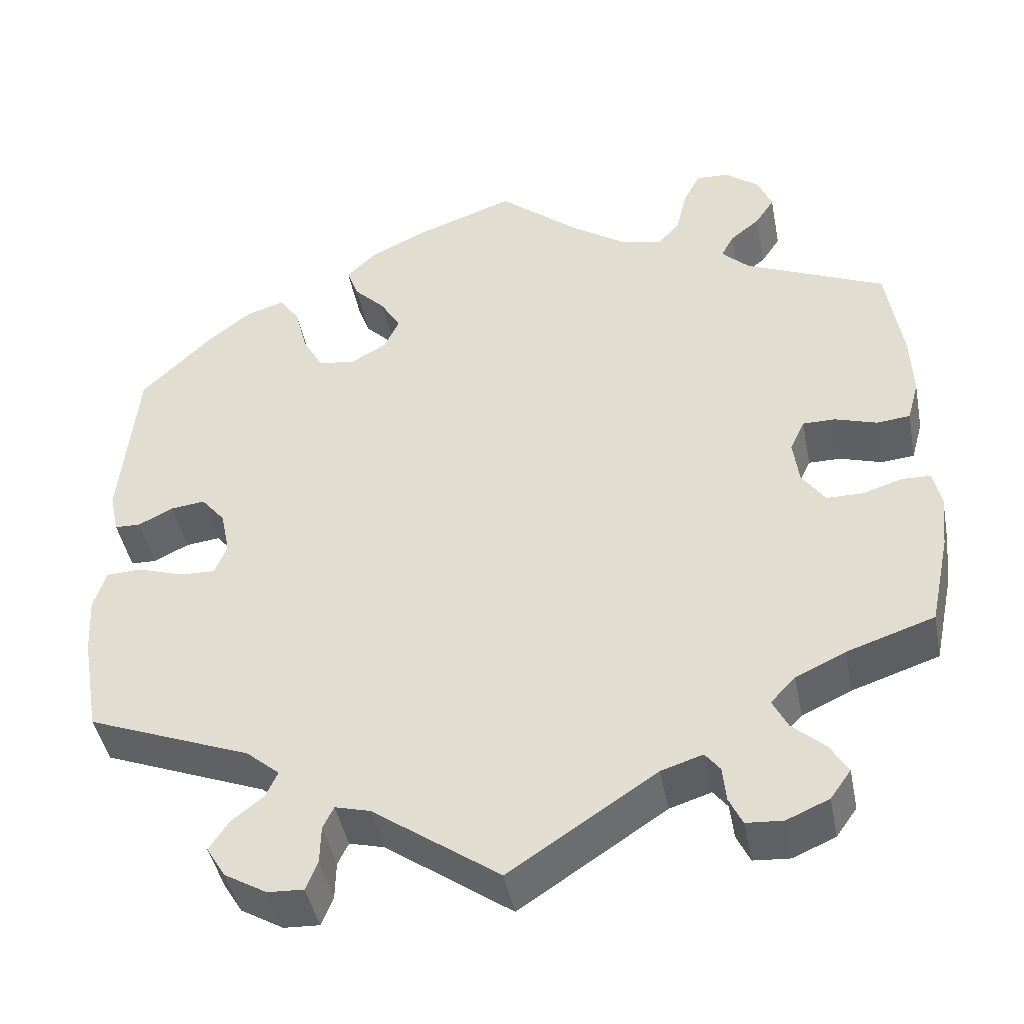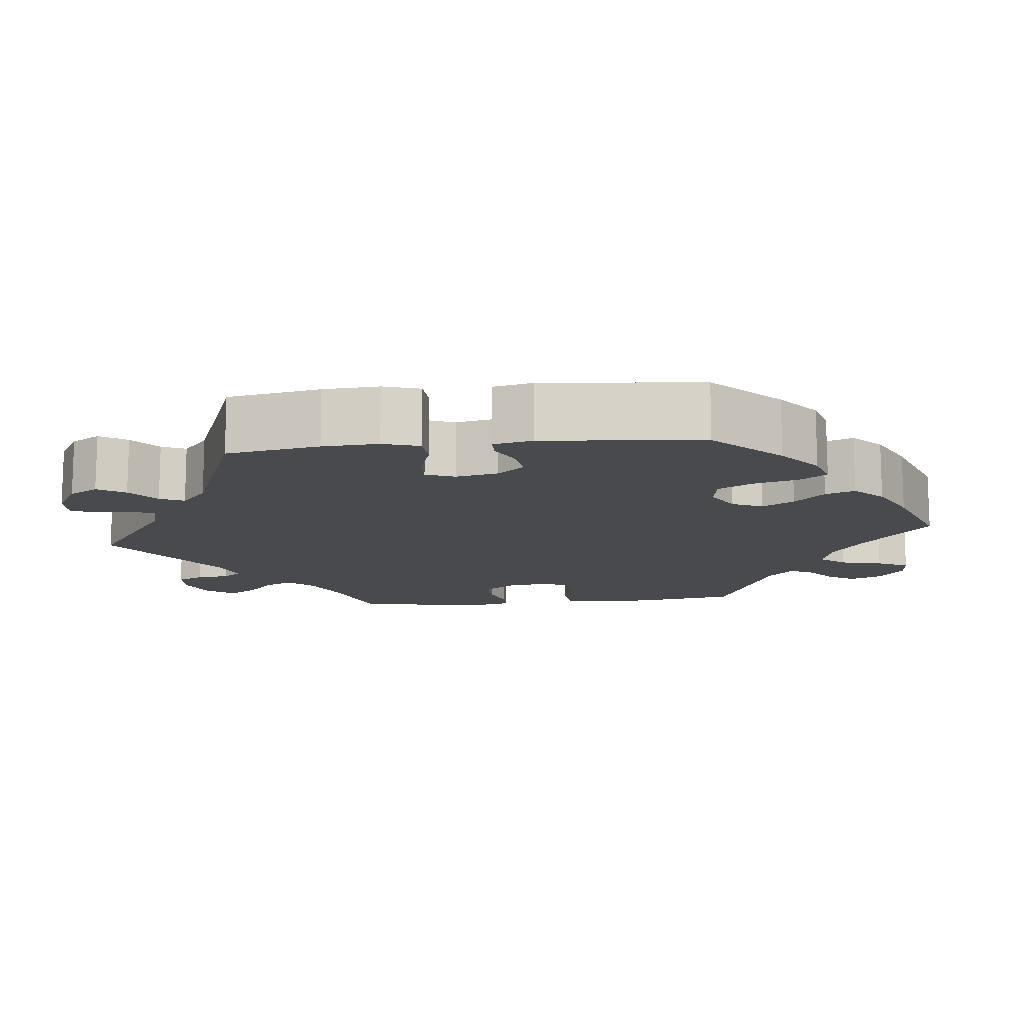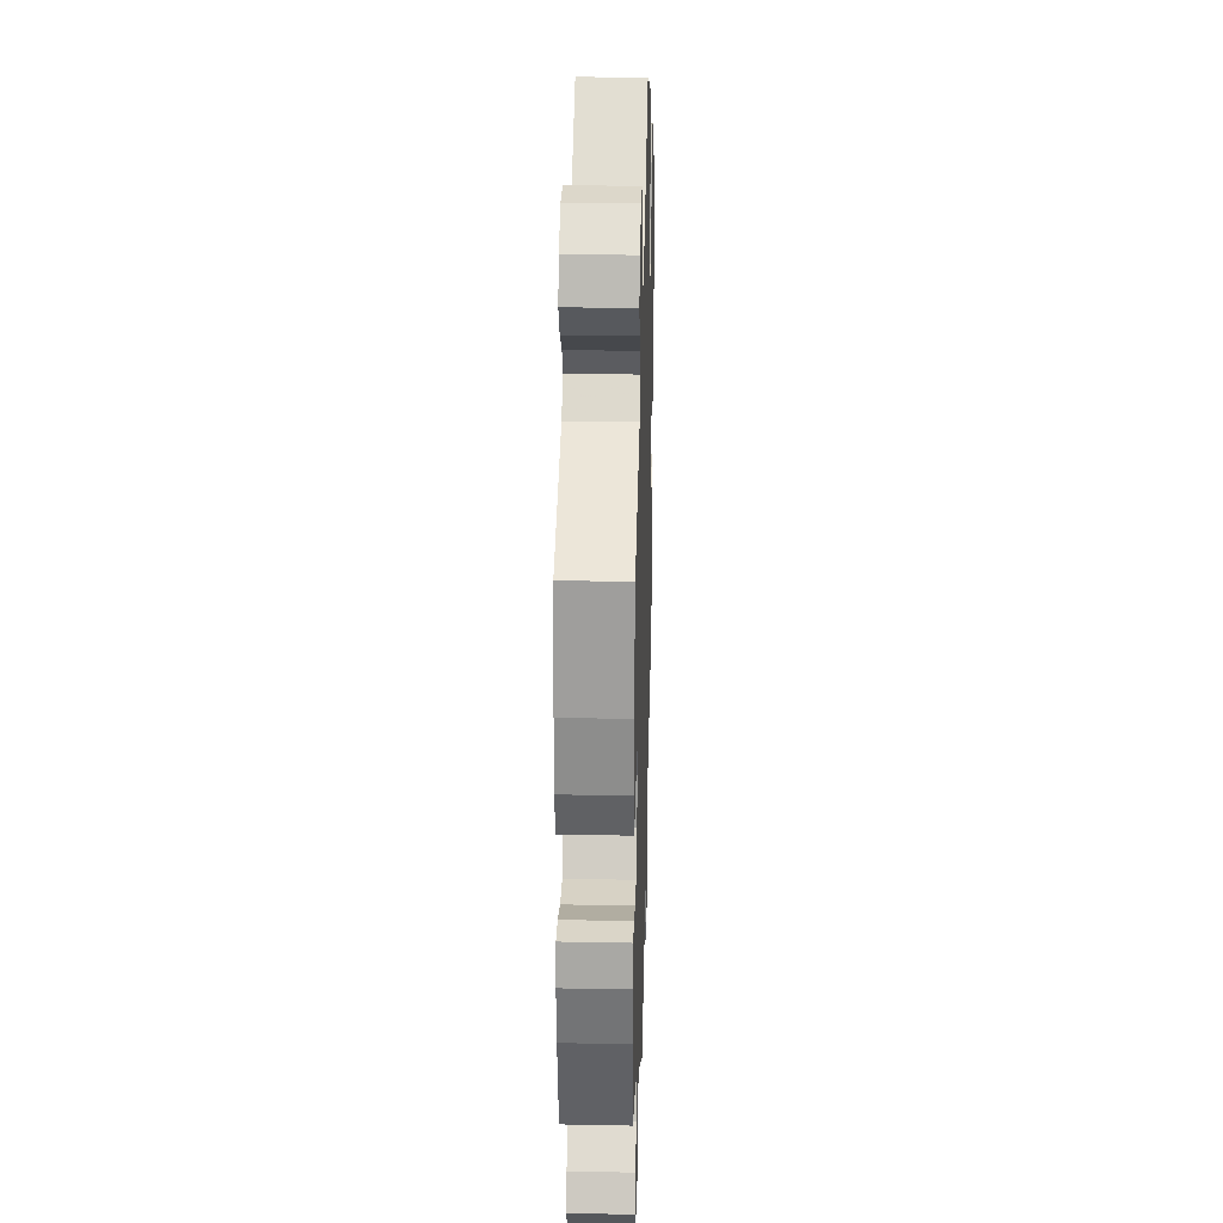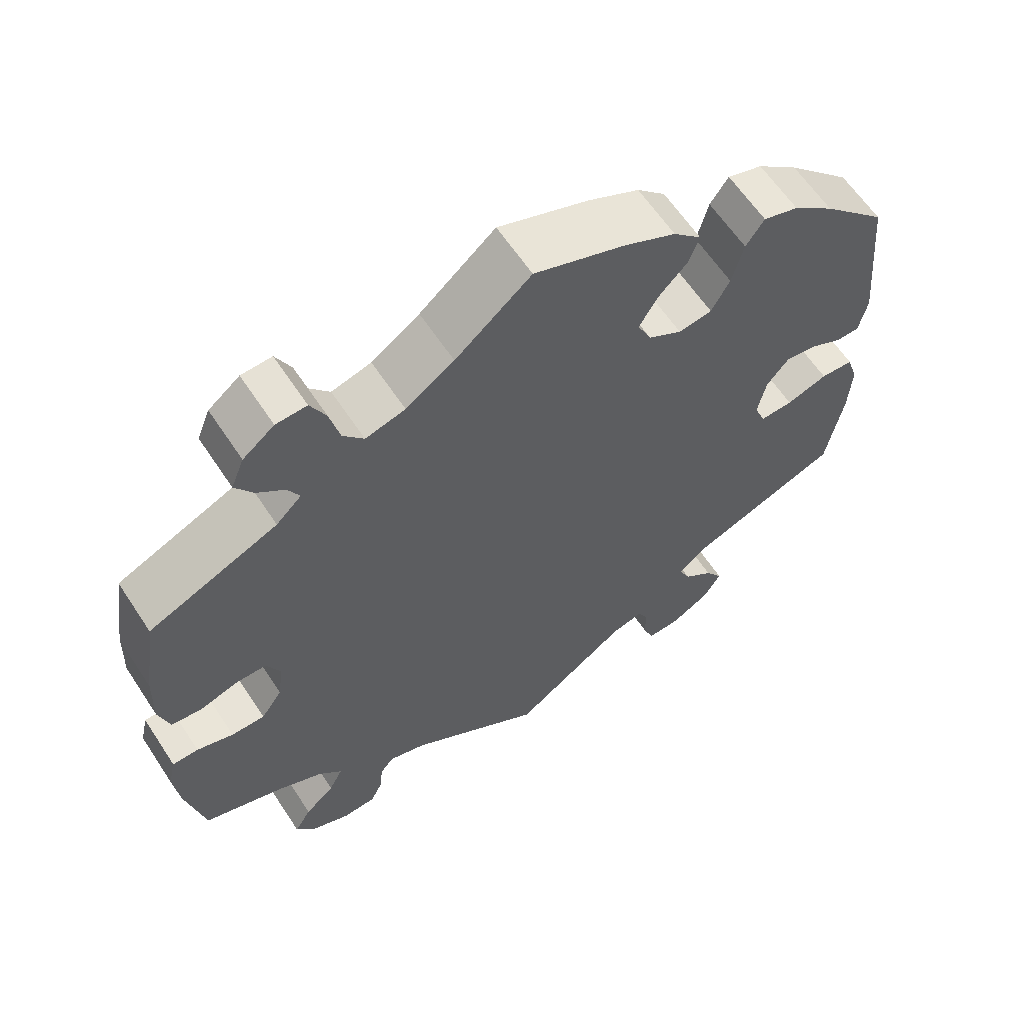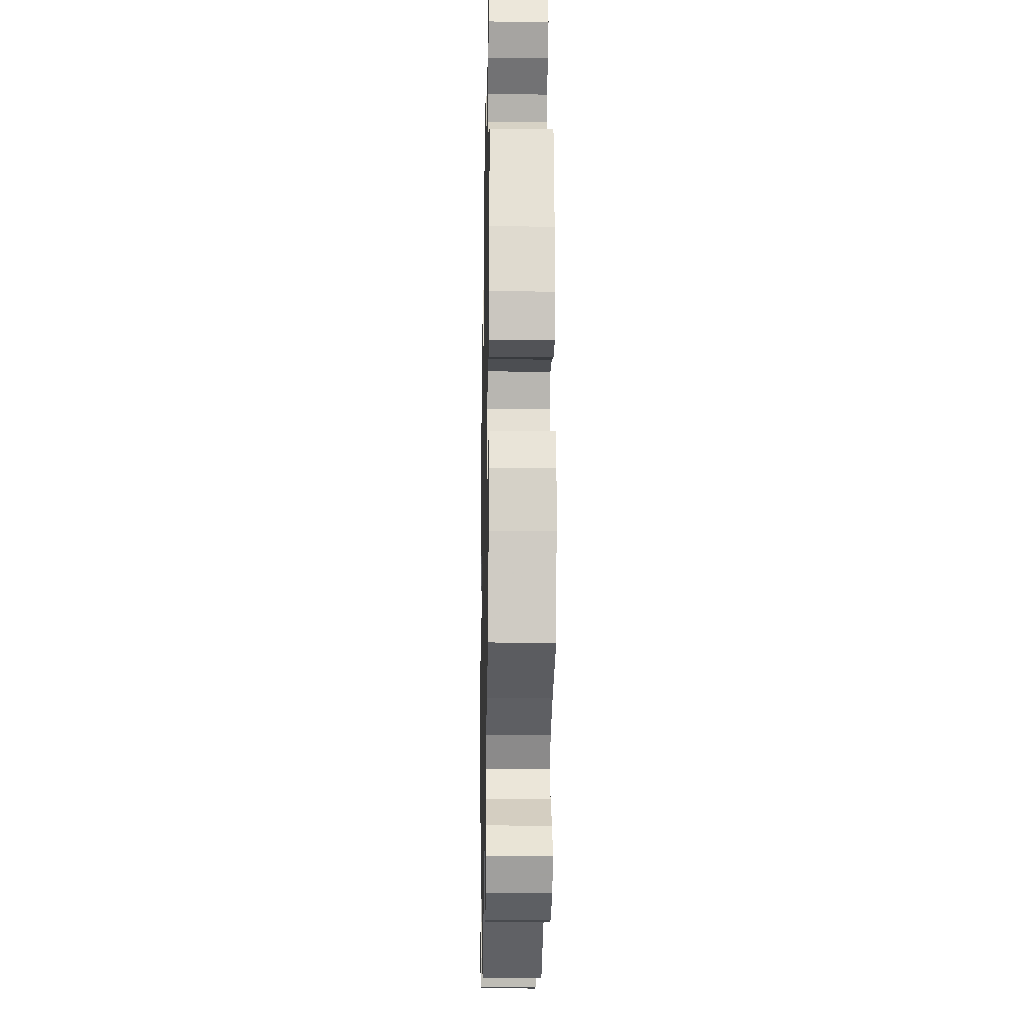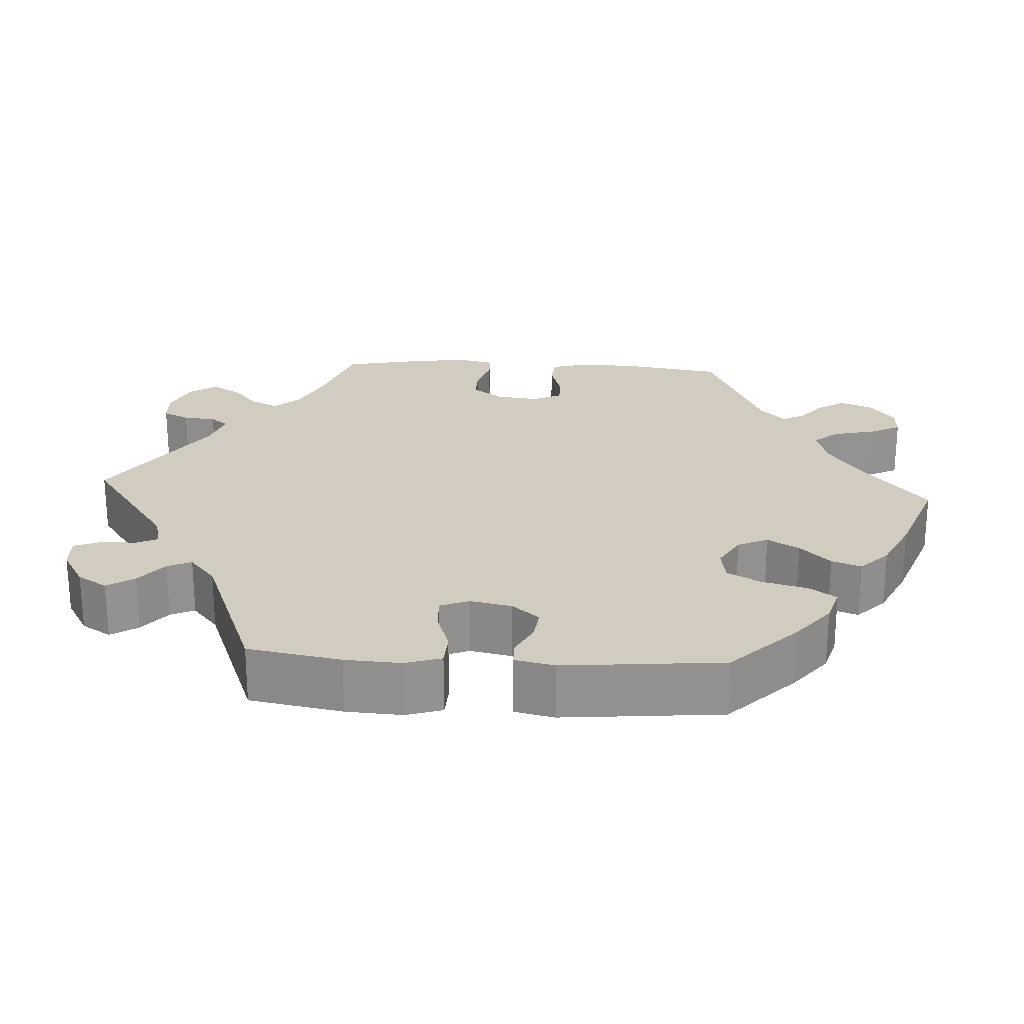
<metadata>
{"format":"obj","ext":"obj","renderer":"f3d","projection":"perspective","resolution":1024,"background":"white","views":[{"elev":-43.9,"azim":10.9,"up":"+Z"},{"elev":-12.8,"azim":-83.7,"up":"+Y"},{"elev":27.6,"azim":91.7,"up":"+Z"},{"elev":61.9,"azim":146.7,"up":"+Z"},{"elev":-16.7,"azim":88.8,"up":"+Z"},{"elev":23.8,"azim":-86.5,"up":"+Y"}]}
</metadata>
<code>
v 0.519 0.07 0.165
v 0.522 0.07 0.089
v 0.508 0.07 0.039
v 0.468 0.07 0.035
v 0.417 0.07 0.051
v 0.378 0.07 0.051
v 0.36 0.07 0.013
v 0.367 0.07 -0.041
v 0.395 0.07 -0.081
v 0.439 0.07 -0.081
v 0.487 0.07 -0.066
v 0.521 0.07 -0.067
v 0.531 0.07 -0.111
v 0.524 0.07 -0.177
v 0.5 0.07 -0.289
v 0.395 0.07 -0.324
v 0.335 0.07 -0.352
v 0.305 0.07 -0.384
v 0.323 0.07 -0.42
v 0.362 0.07 -0.455
v 0.384 0.07 -0.491
v 0.359 0.07 -0.526
v 0.308 0.07 -0.548
v 0.264 0.07 -0.545
v 0.248 0.07 -0.511
v 0.244 0.07 -0.469
v 0.226 0.07 -0.446
v 0.176 0.07 -0.462
v 0 0.07 -0.578
v -0.152 0.07 -0.47
v -0.194 0.07 -0.459
v -0.207 0.07 -0.486
v -0.208 0.07 -0.532
v -0.222 0.07 -0.567
v -0.265 0.07 -0.565
v -0.316 0.07 -0.535
v -0.339 0.07 -0.497
v -0.316 0.07 -0.462
v -0.277 0.07 -0.431
v -0.263 0.07 -0.4
v -0.303 0.07 -0.366
v -0.5 0.07 -0.289
v -0.521 0.07 -0.169
v -0.525 0.07 -0.097
v -0.51 0.07 -0.05
v -0.467 0.07 -0.048
v -0.413 0.07 -0.066
v -0.37 0.07 -0.068
v -0.355 0.07 -0.031
v -0.366 0.07 0.023
v -0.395 0.07 0.058
v -0.436 0.07 0.053
v -0.478 0.07 0.032
v -0.509 0.07 0.033
v -0.52 0.07 0.084
v -0.5 0.07 0.289
v -0.416 0.07 0.372
v -0.362 0.07 0.415
v -0.316 0.07 0.429
v -0.292 0.07 0.394
v -0.277 0.07 0.336
v -0.253 0.07 0.292
v -0.209 0.07 0.285
v -0.165 0.07 0.31
v -0.147 0.07 0.349
v -0.171 0.07 0.39
v -0.209 0.07 0.429
v -0.223 0.07 0.467
v -0.186 0.07 0.503
v -0.119 0.07 0.535
v 0 0.07 0.578
v 0.099 0.07 0.495
v 0.162 0.07 0.452
v 0.214 0.07 0.438
v 0.241 0.07 0.47
v 0.254 0.07 0.524
v 0.274 0.07 0.564
v 0.314 0.07 0.562
v 0.355 0.07 0.53
v 0.372 0.07 0.488
v 0.349 0.07 0.453
v 0.313 0.07 0.424
v 0.298 0.07 0.395
v 0.331 0.07 0.363
v 0.5 0.07 0.289
v 0.519 0 0.165
v 0.522 0 0.089
v 0.508 0 0.039
v 0.468 0 0.035
v 0.417 0 0.051
v 0.378 0 0.051
v 0.36 0 0.013
v 0.367 0 -0.041
v 0.395 0 -0.081
v 0.439 0 -0.081
v 0.487 0 -0.066
v 0.521 0 -0.067
v 0.531 0 -0.111
v 0.524 0 -0.177
v 0.5 0 -0.289
v 0.395 0 -0.324
v 0.335 0 -0.352
v 0.305 0 -0.384
v 0.323 0 -0.42
v 0.362 0 -0.455
v 0.384 0 -0.491
v 0.359 0 -0.526
v 0.308 0 -0.548
v 0.264 0 -0.545
v 0.248 0 -0.511
v 0.244 0 -0.469
v 0.226 0 -0.446
v 0.176 0 -0.462
v 0 0 -0.578
v -0.152 0 -0.47
v -0.194 0 -0.459
v -0.207 0 -0.486
v -0.208 0 -0.532
v -0.222 0 -0.567
v -0.265 0 -0.565
v -0.316 0 -0.535
v -0.339 0 -0.497
v -0.316 0 -0.462
v -0.277 0 -0.431
v -0.263 0 -0.4
v -0.303 0 -0.366
v -0.5 0 -0.289
v -0.521 0 -0.169
v -0.525 0 -0.097
v -0.51 0 -0.05
v -0.467 0 -0.048
v -0.413 0 -0.066
v -0.37 0 -0.068
v -0.355 0 -0.031
v -0.366 0 0.023
v -0.395 0 0.058
v -0.436 0 0.053
v -0.478 0 0.032
v -0.509 0 0.033
v -0.52 0 0.084
v -0.5 0 0.289
v -0.416 0 0.372
v -0.362 0 0.415
v -0.316 0 0.429
v -0.292 0 0.394
v -0.277 0 0.336
v -0.253 0 0.292
v -0.209 0 0.285
v -0.165 0 0.31
v -0.147 0 0.349
v -0.171 0 0.39
v -0.209 0 0.429
v -0.223 0 0.467
v -0.186 0 0.503
v -0.119 0 0.535
v 0 0 0.578
v 0.099 0 0.495
v 0.162 0 0.452
v 0.214 0 0.438
v 0.241 0 0.47
v 0.254 0 0.524
v 0.274 0 0.564
v 0.314 0 0.562
v 0.355 0 0.53
v 0.372 0 0.488
v 0.349 0 0.453
v 0.313 0 0.424
v 0.298 0 0.395
v 0.331 0 0.363
v 0.5 0 0.289
f 84 85 1 2
f 83 84 2 3
f 79 80 81 82
f 79 82 83
f 78 79 83
f 75 76 77 78
f 75 78 83
f 74 75 83 3
f 69 70 71 72
f 69 72 73
f 66 67 68 69
f 65 66 69 73
f 64 65 73 74
f 58 59 60 61
f 58 61 62
f 57 58 62
f 56 57 62
f 55 56 62 63
f 52 53 54 55
f 51 52 55 63
f 44 45 46 47
f 44 47 48
f 41 42 43 44
f 40 41 44 48
f 36 37 38 39
f 36 39 40
f 35 36 40
f 32 33 34 35
f 31 32 35 40
f 30 31 40 48
f 28 29 30 48
f 23 24 25 26
f 23 26 27
f 22 23 27
f 19 20 21 22
f 18 19 22 27
f 17 18 27 28
f 13 14 15 16
f 13 16 17
f 10 11 12 13
f 9 10 13 17
f 8 9 17 28
f 74 3 4 5
f 74 5 6
f 64 74 6 7
f 50 51 63 64
f 49 50 64 7
f 28 48 49
f 7 8 28 49
f 87 86 170 169
f 88 87 169 168
f 167 166 165 164
f 168 167 164
f 168 164 163
f 163 162 161 160
f 168 163 160
f 88 168 160 159
f 157 156 155 154
f 158 157 154
f 154 153 152 151
f 158 154 151 150
f 159 158 150 149
f 146 145 144 143
f 147 146 143
f 147 143 142
f 147 142 141
f 148 147 141 140
f 140 139 138 137
f 148 140 137 136
f 132 131 130 129
f 133 132 129
f 129 128 127 126
f 133 129 126 125
f 124 123 122 121
f 125 124 121
f 125 121 120
f 120 119 118 117
f 125 120 117 116
f 133 125 116 115
f 133 115 114 113
f 111 110 109 108
f 112 111 108
f 112 108 107
f 107 106 105 104
f 112 107 104 103
f 113 112 103 102
f 101 100 99 98
f 102 101 98
f 98 97 96 95
f 102 98 95 94
f 113 102 94 93
f 90 89 88 159
f 91 90 159
f 92 91 159 149
f 149 148 136 135
f 92 149 135 134
f 134 133 113
f 134 113 93 92
f 1 86 87 2
f 2 87 88 3
f 3 88 89 4
f 4 89 90 5
f 5 90 91 6
f 6 91 92 7
f 7 92 93 8
f 8 93 94 9
f 9 94 95 10
f 10 95 96 11
f 11 96 97 12
f 12 97 98 13
f 13 98 99 14
f 14 99 100 15
f 15 100 101 16
f 16 101 102 17
f 17 102 103 18
f 18 103 104 19
f 19 104 105 20
f 20 105 106 21
f 21 106 107 22
f 22 107 108 23
f 23 108 109 24
f 24 109 110 25
f 25 110 111 26
f 26 111 112 27
f 27 112 113 28
f 28 113 114 29
f 29 114 115 30
f 30 115 116 31
f 31 116 117 32
f 32 117 118 33
f 33 118 119 34
f 34 119 120 35
f 35 120 121 36
f 36 121 122 37
f 37 122 123 38
f 38 123 124 39
f 39 124 125 40
f 40 125 126 41
f 41 126 127 42
f 42 127 128 43
f 43 128 129 44
f 44 129 130 45
f 45 130 131 46
f 46 131 132 47
f 47 132 133 48
f 48 133 134 49
f 49 134 135 50
f 50 135 136 51
f 51 136 137 52
f 52 137 138 53
f 53 138 139 54
f 54 139 140 55
f 55 140 141 56
f 56 141 142 57
f 57 142 143 58
f 58 143 144 59
f 59 144 145 60
f 60 145 146 61
f 61 146 147 62
f 62 147 148 63
f 63 148 149 64
f 64 149 150 65
f 65 150 151 66
f 66 151 152 67
f 67 152 153 68
f 68 153 154 69
f 69 154 155 70
f 70 155 156 71
f 71 156 157 72
f 72 157 158 73
f 73 158 159 74
f 74 159 160 75
f 75 160 161 76
f 76 161 162 77
f 77 162 163 78
f 78 163 164 79
f 79 164 165 80
f 80 165 166 81
f 81 166 167 82
f 82 167 168 83
f 83 168 169 84
f 84 169 170 85
f 85 170 86 1

</code>
